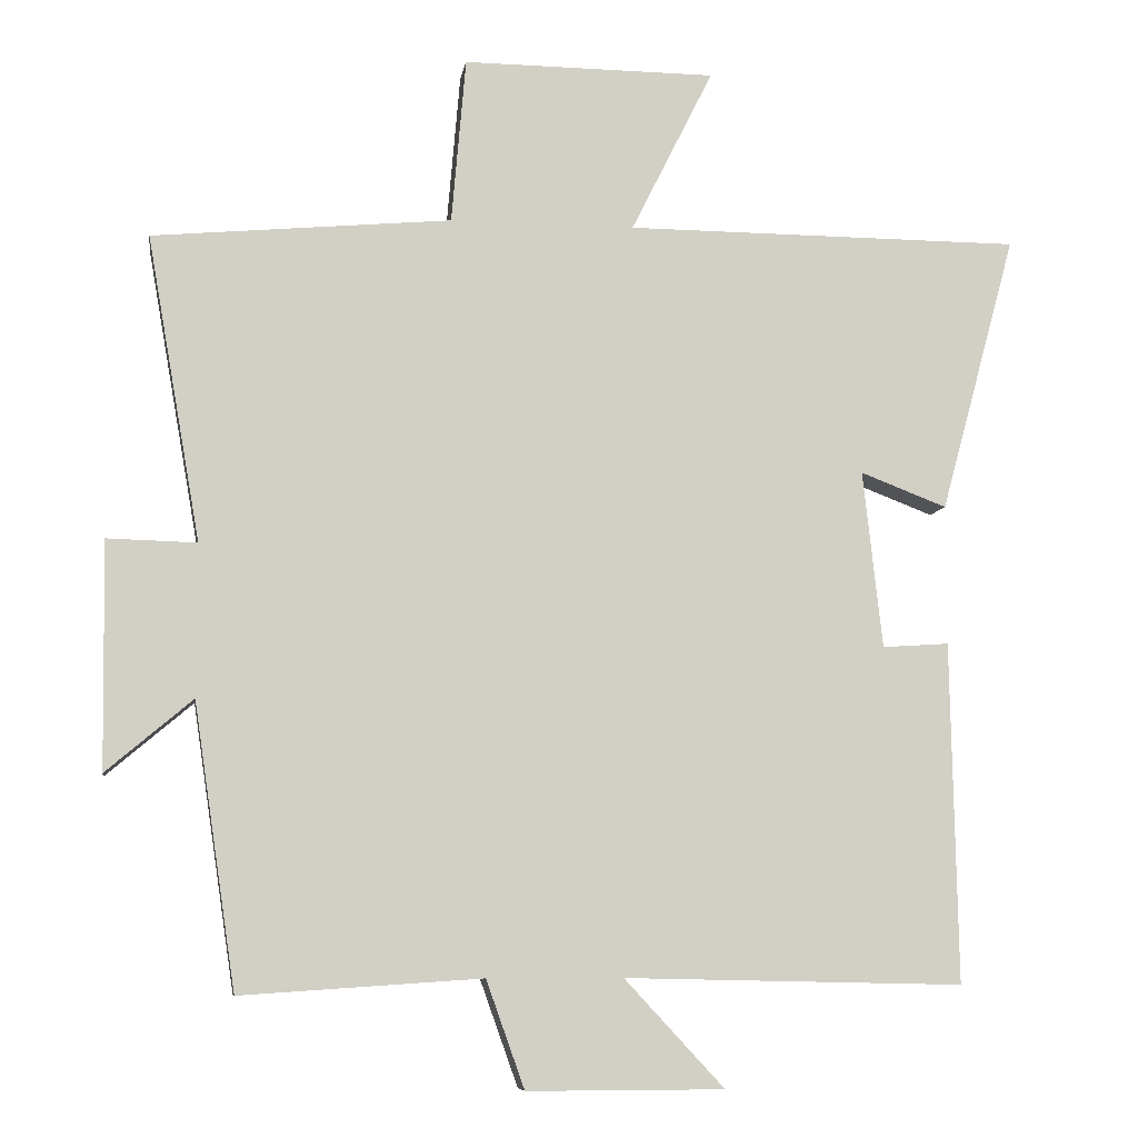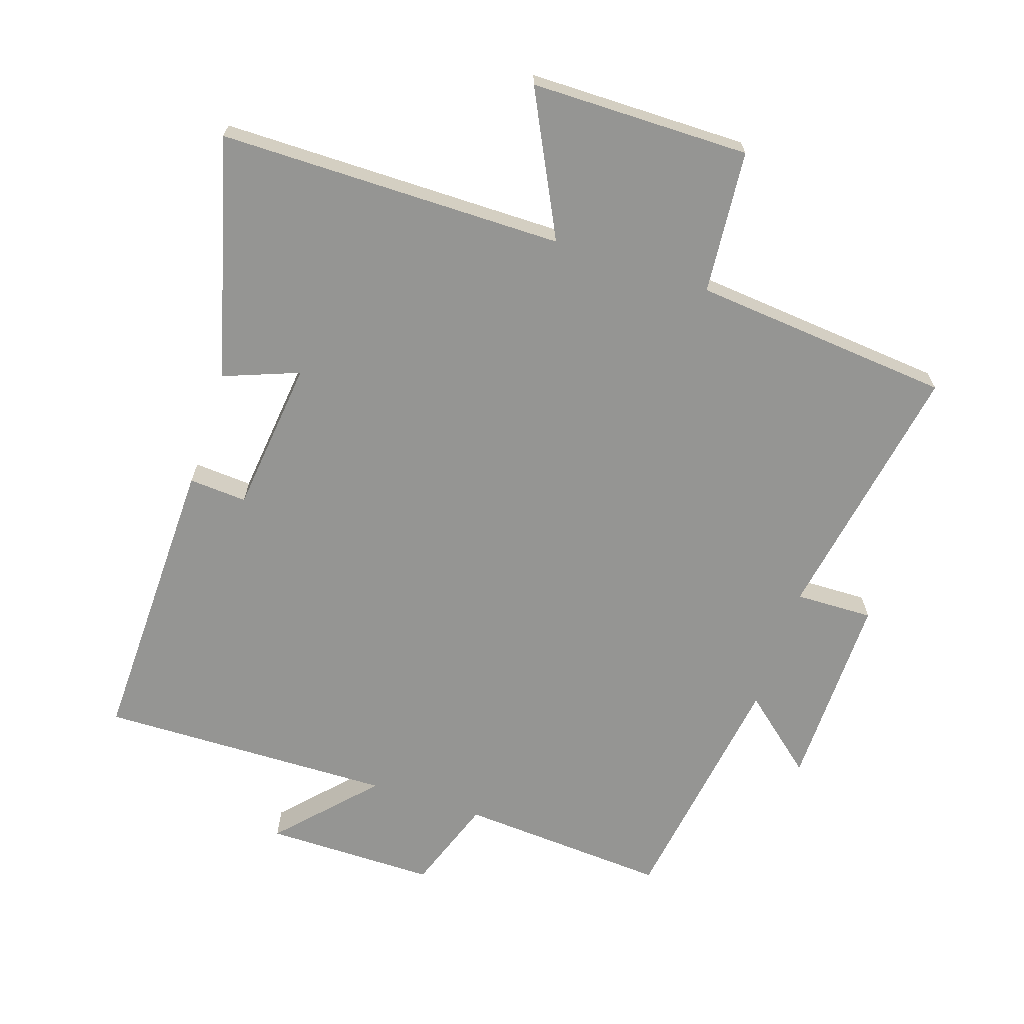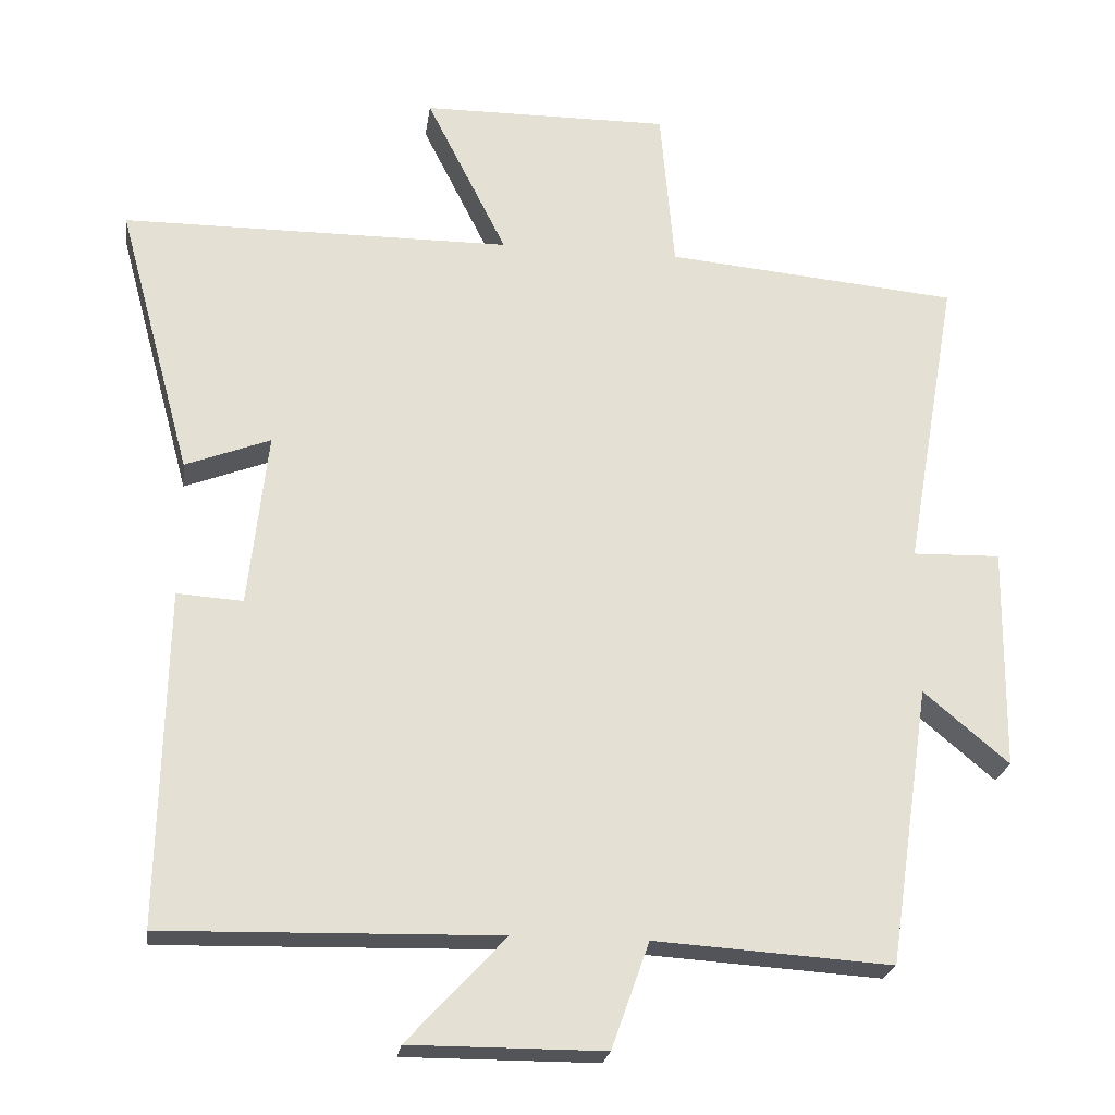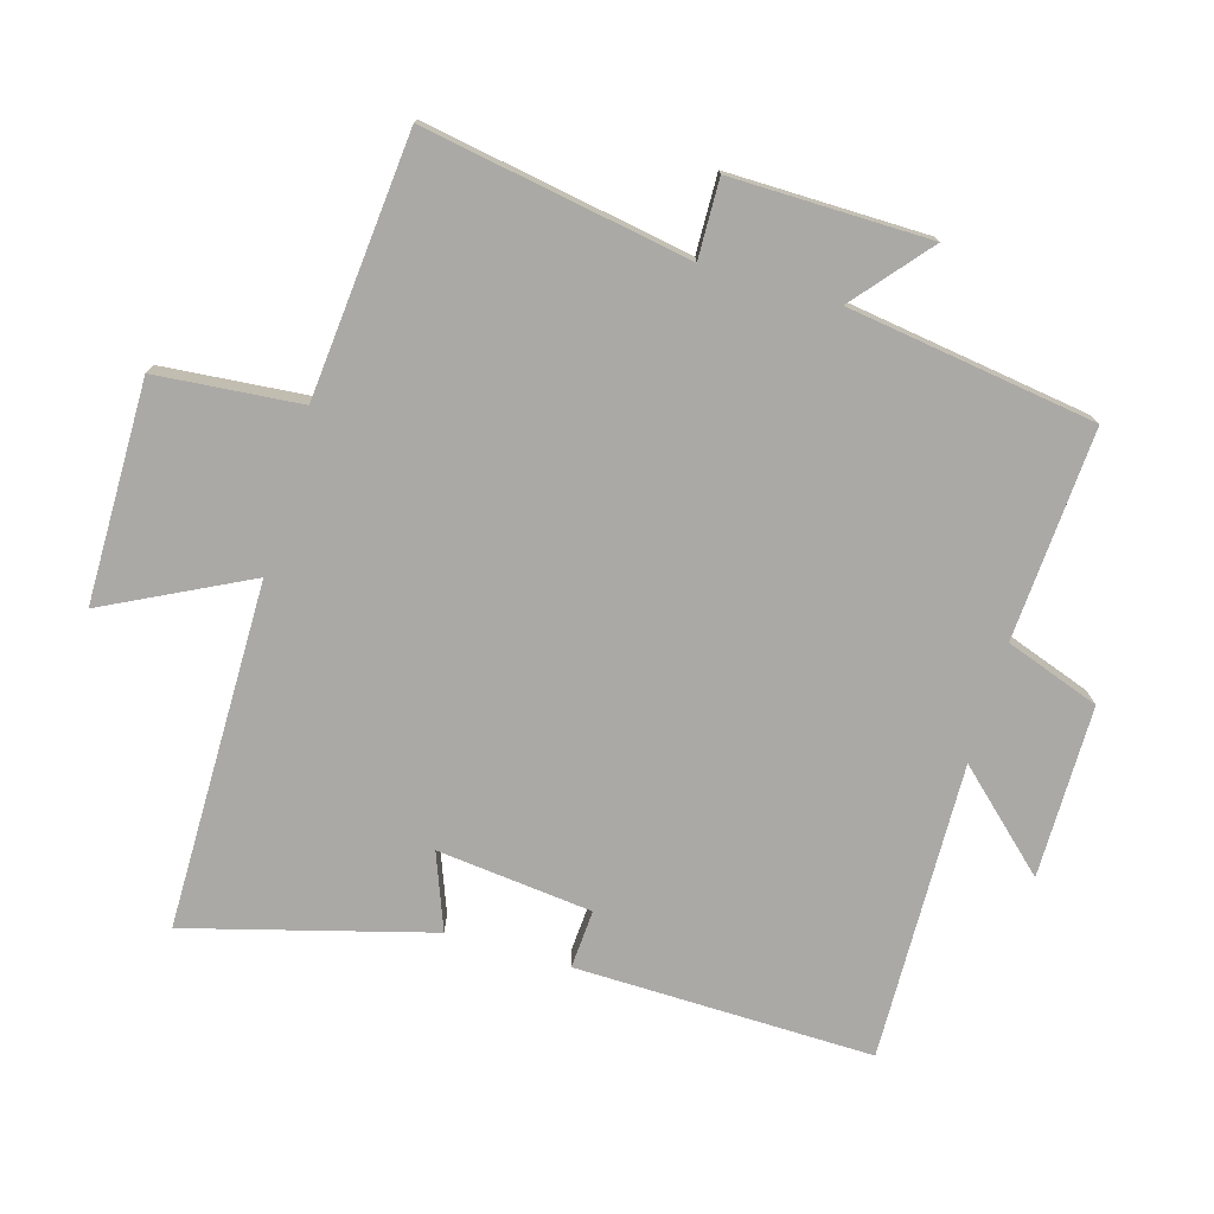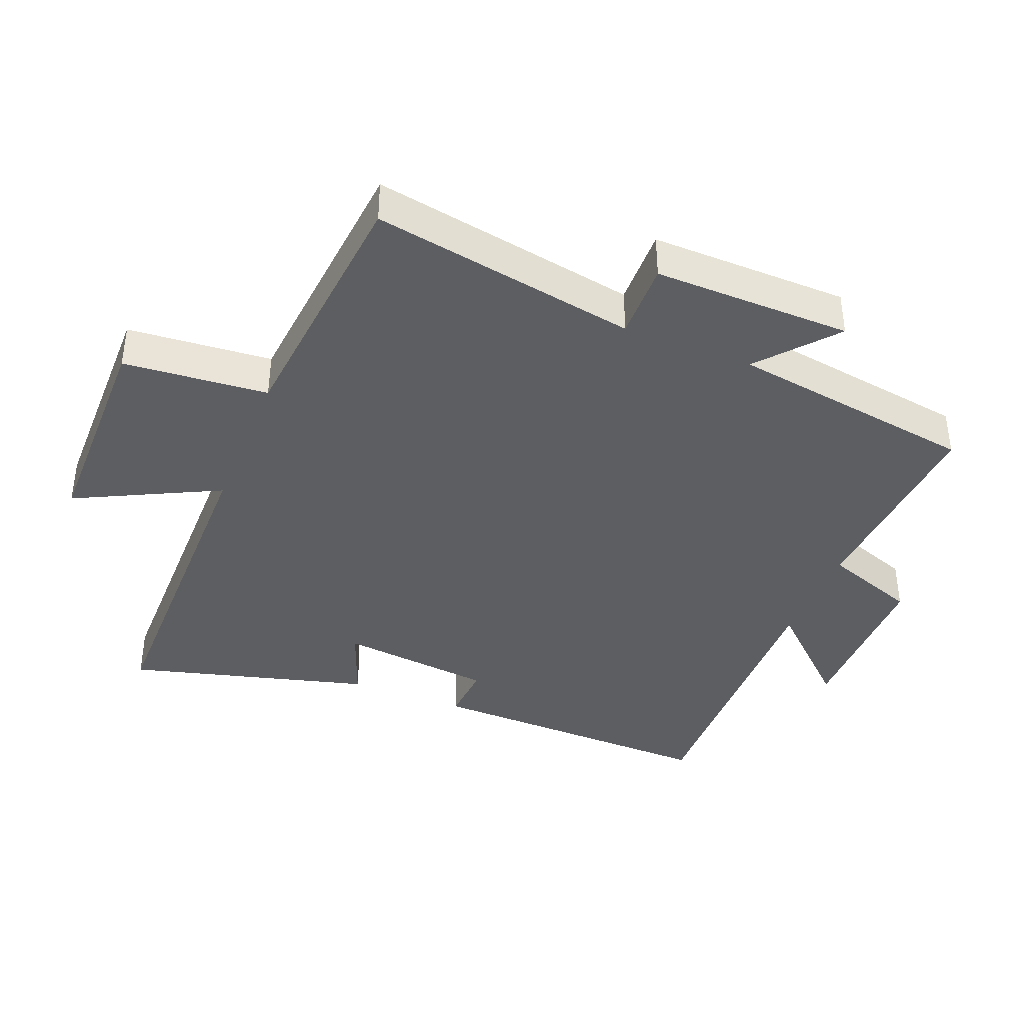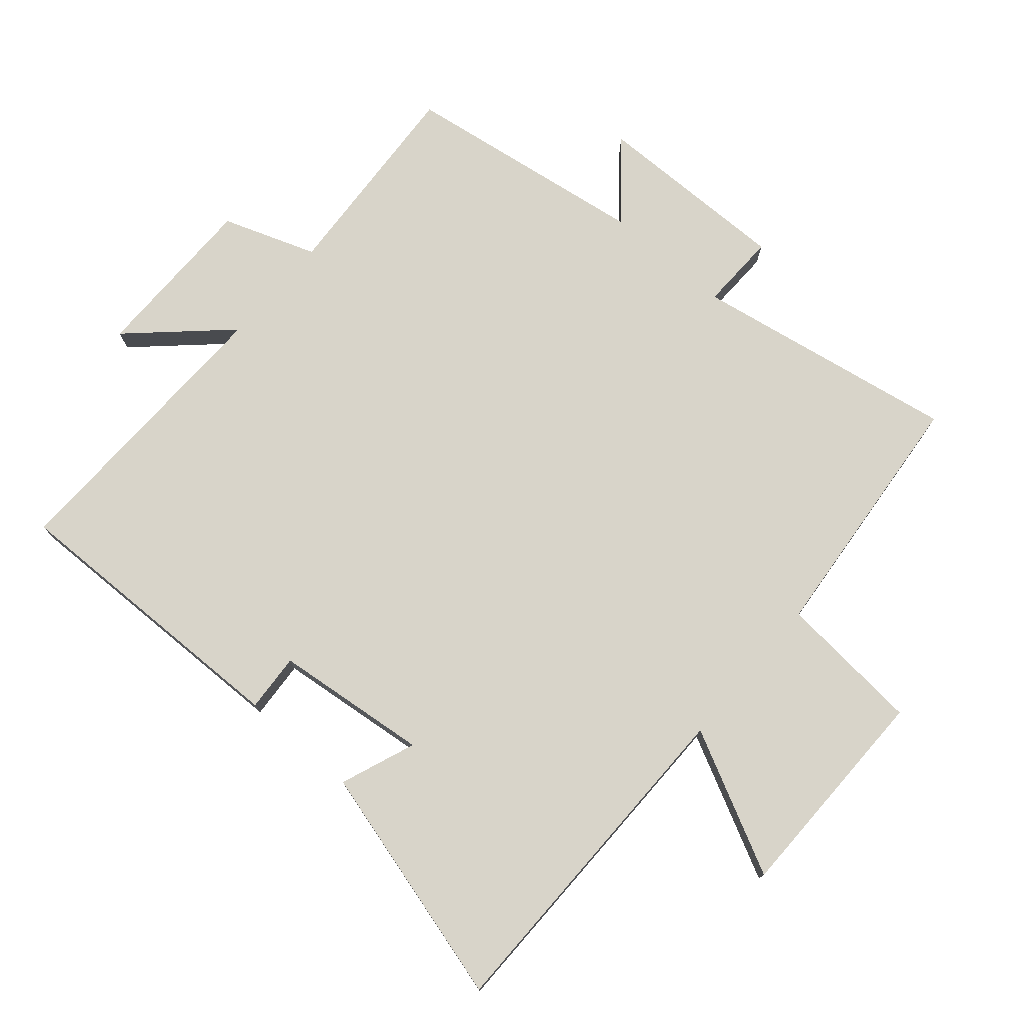
<metadata>
{"format":"obj","ext":"obj","renderer":"f3d","projection":"perspective","resolution":1024,"background":"white","views":[{"elev":-7.8,"azim":171.3,"up":"+Z"},{"elev":-67.3,"azim":-18.3,"up":"+Y"},{"elev":-23.2,"azim":-7.8,"up":"+Z"},{"elev":-75.6,"azim":73.8,"up":"+Y"},{"elev":-39.4,"azim":68.1,"up":"+Y"},{"elev":75.7,"azim":-49.2,"up":"+Y"}]}
</metadata>
<code>
v 0.571 0.07 0.463
v 0.5 0.07 0.058
v 0.619 0.07 0.061
v 0.615 0.07 -0.241
v 0.5 0.07 -0.144
v 0.444 0.07 -0.521
v 0.123 0.07 -0.5
v 0.072 0.07 -0.643
v -0.19 0.07 -0.643
v -0.057 0.07 -0.5
v -0.509 0.07 -0.51
v -0.5 0.07 -0.057
v -0.411 0.07 -0.063
v -0.385 0.07 0.173
v -0.5 0.07 0.129
v -0.6 0.07 0.498
v -0.072 0.07 0.5
v -0.181 0.07 0.718
v 0.155 0.07 0.72
v 0.174 0.07 0.5
v 0.571 0 0.463
v 0.5 0 0.058
v 0.619 0 0.061
v 0.615 0 -0.241
v 0.5 0 -0.144
v 0.444 0 -0.521
v 0.123 0 -0.5
v 0.072 0 -0.643
v -0.19 0 -0.643
v -0.057 0 -0.5
v -0.509 0 -0.51
v -0.5 0 -0.057
v -0.411 0 -0.063
v -0.385 0 0.173
v -0.5 0 0.129
v -0.6 0 0.498
v -0.072 0 0.5
v -0.181 0 0.718
v 0.155 0 0.72
v 0.174 0 0.5
f 17 18 19 20
f 17 20 1 2
f 14 15 16 17
f 13 14 17 2
f 10 11 12 13
f 10 13 2 3
f 7 8 9 10
f 7 10 3
f 5 6 7
f 5 7 3
f 3 4 5
f 40 39 38 37
f 22 21 40 37
f 37 36 35 34
f 22 37 34 33
f 33 32 31 30
f 23 22 33 30
f 30 29 28 27
f 23 30 27
f 27 26 25
f 23 27 25
f 25 24 23
f 1 21 22 2
f 2 22 23 3
f 3 23 24 4
f 4 24 25 5
f 5 25 26 6
f 6 26 27 7
f 7 27 28 8
f 8 28 29 9
f 9 29 30 10
f 10 30 31 11
f 11 31 32 12
f 12 32 33 13
f 13 33 34 14
f 14 34 35 15
f 15 35 36 16
f 16 36 37 17
f 17 37 38 18
f 18 38 39 19
f 19 39 40 20
f 20 40 21 1

</code>
